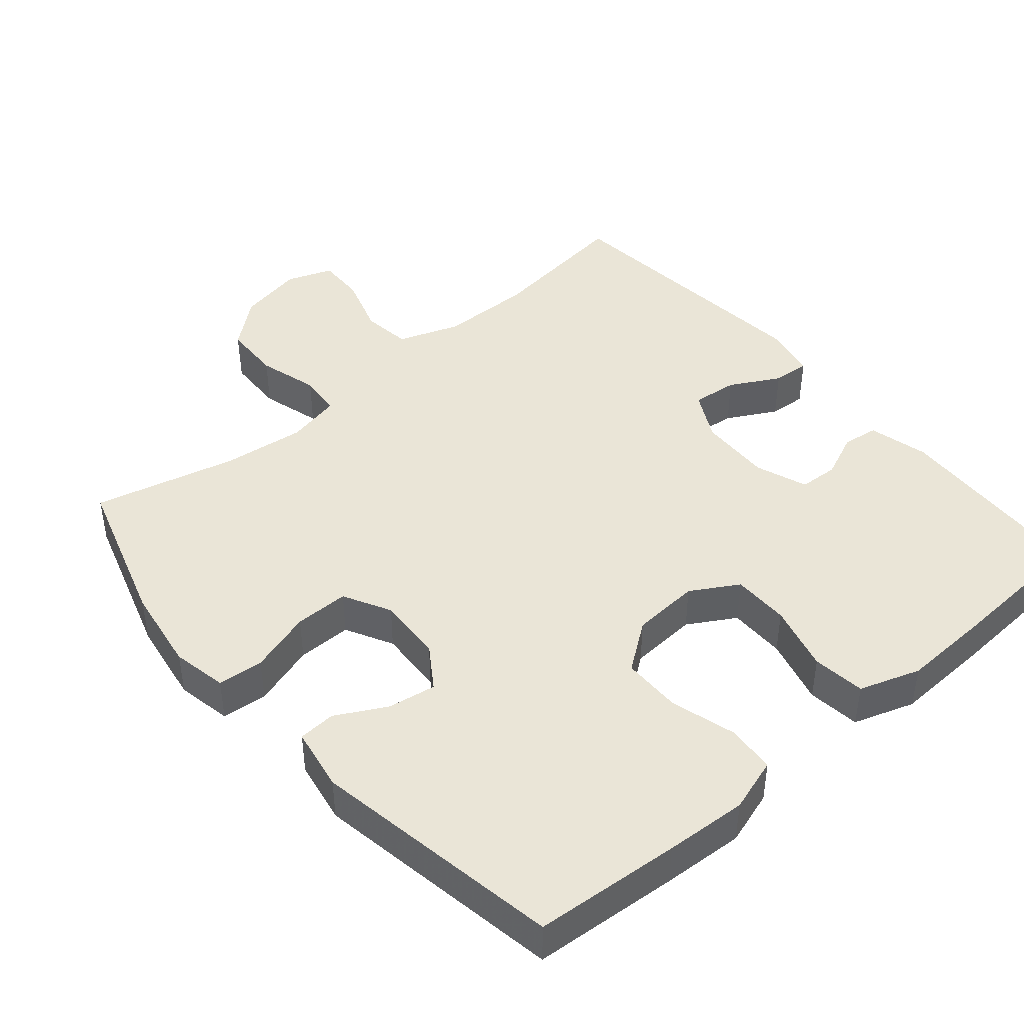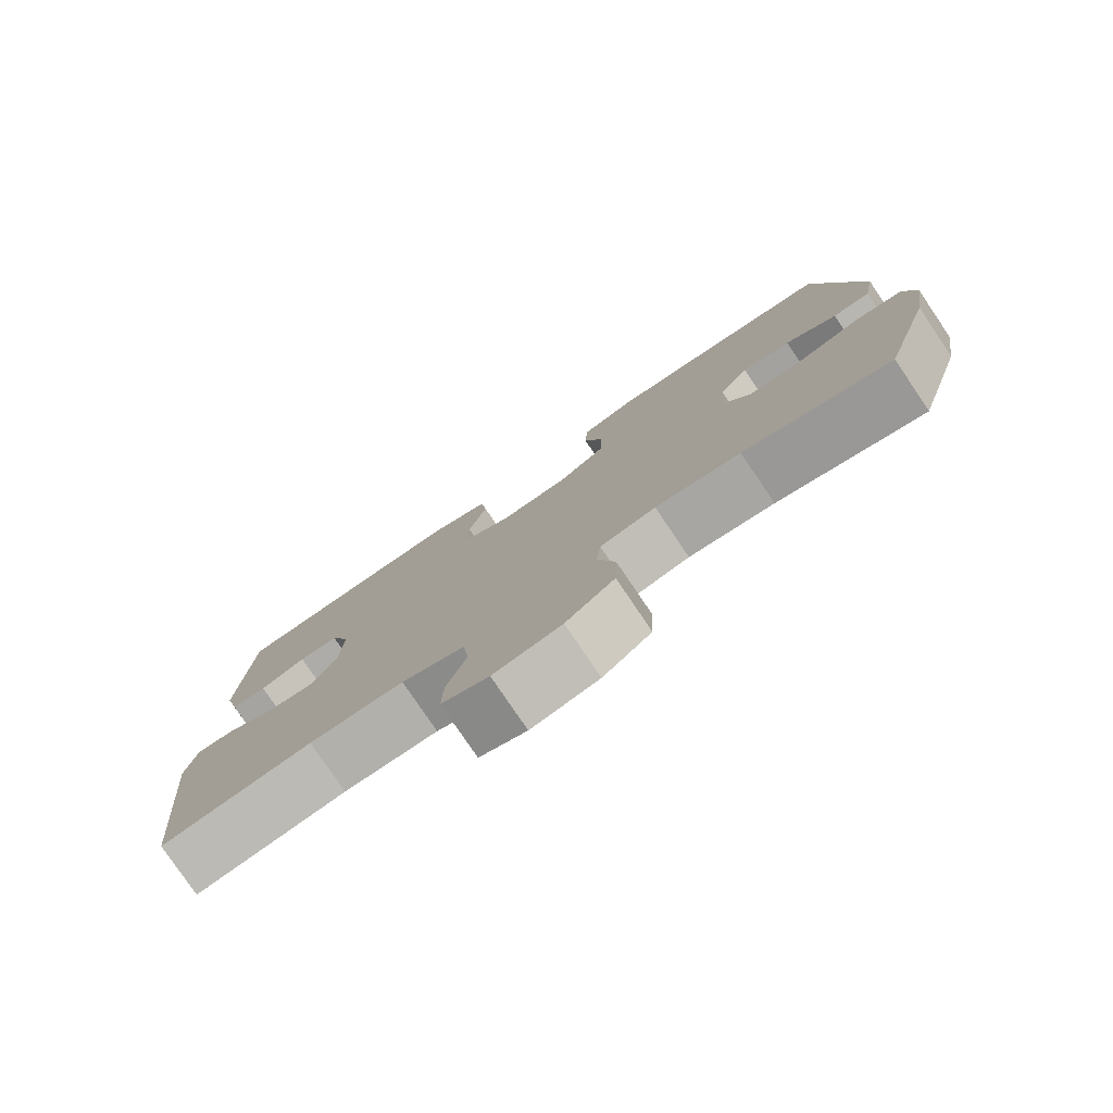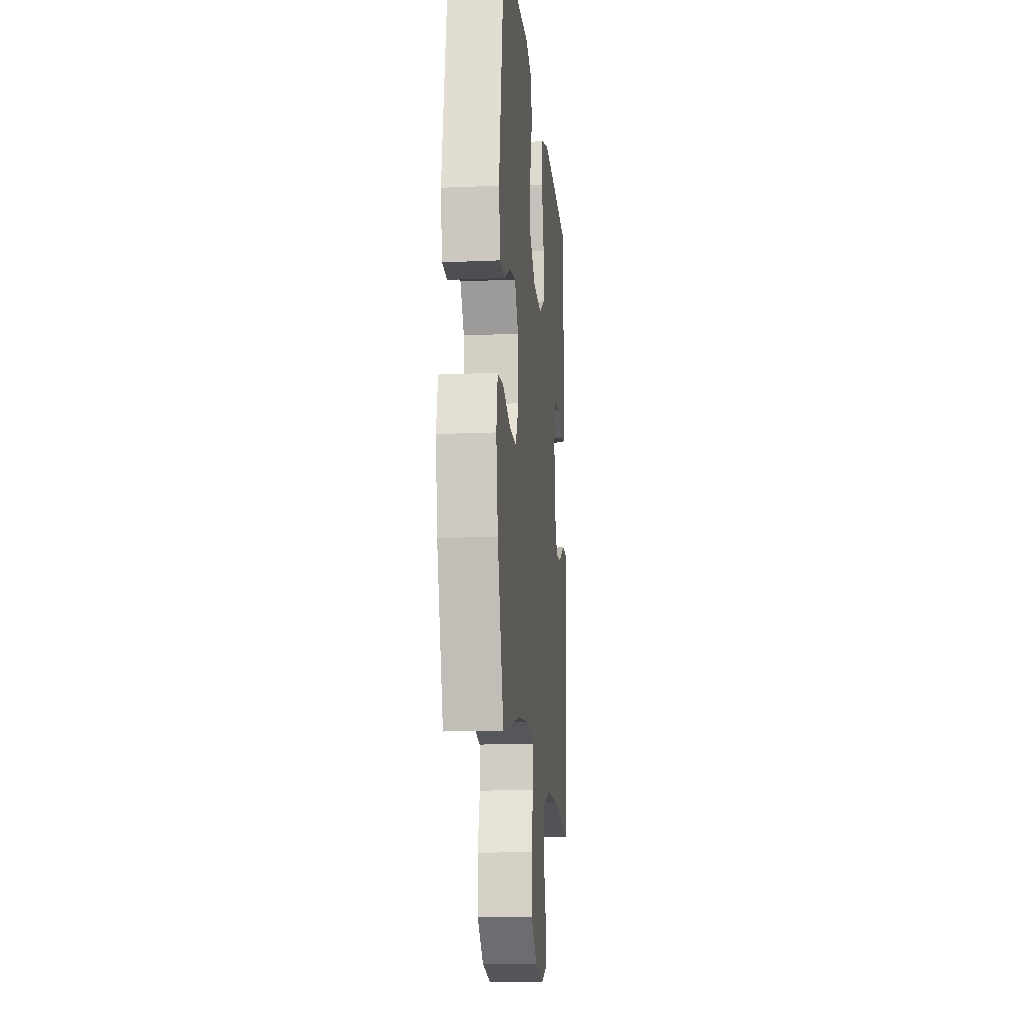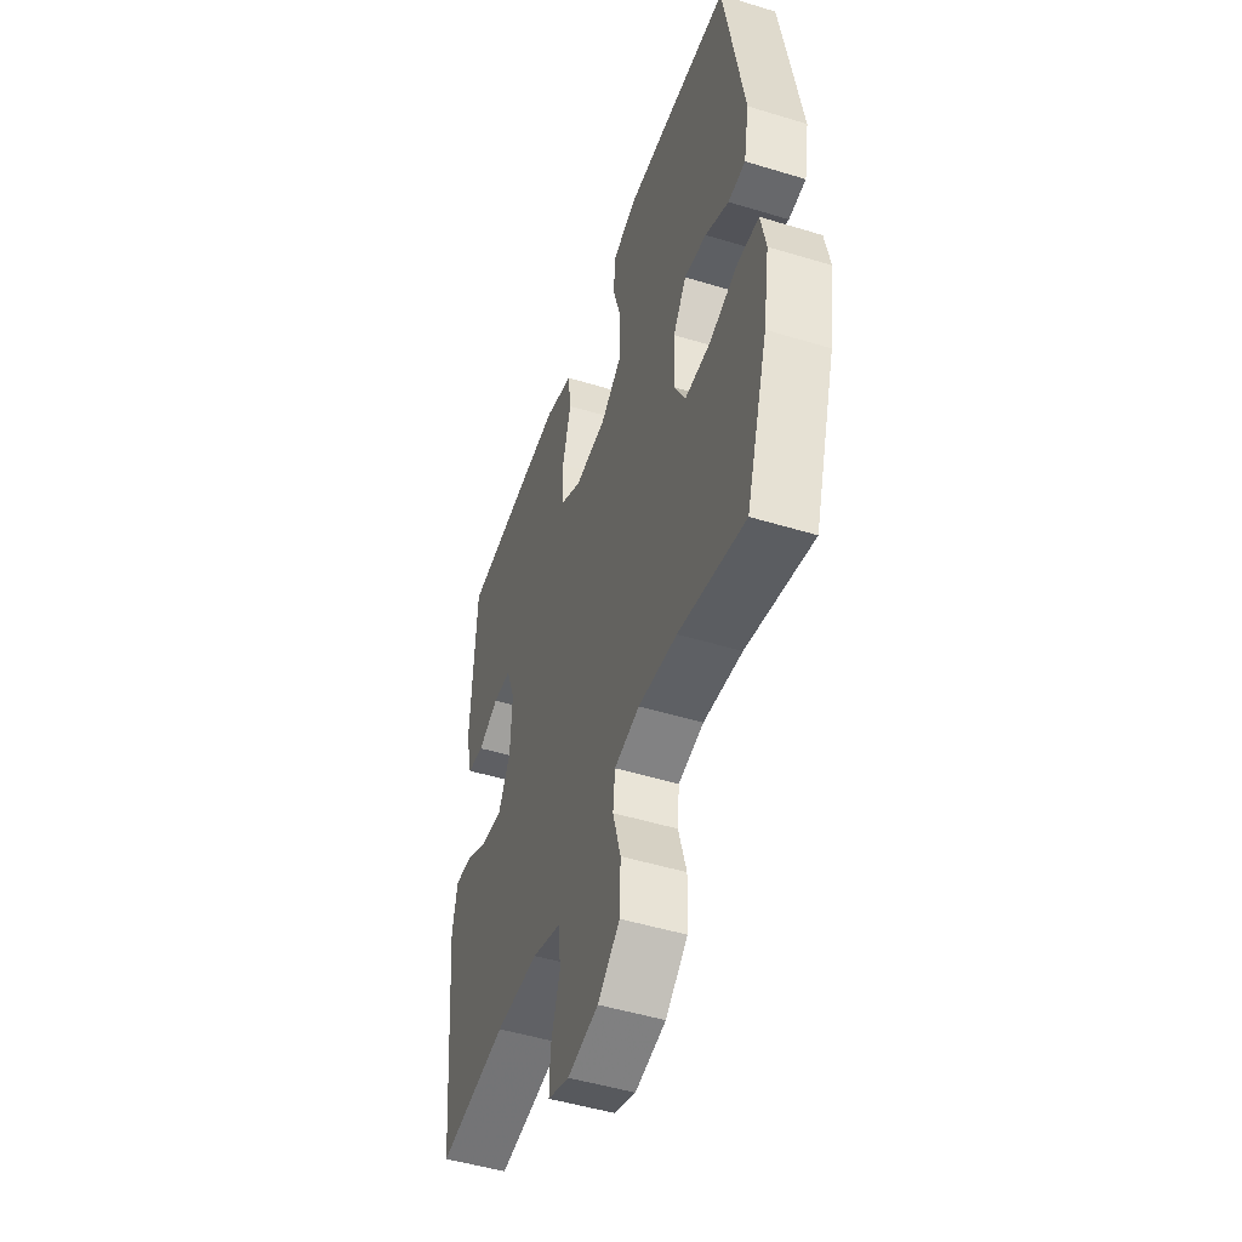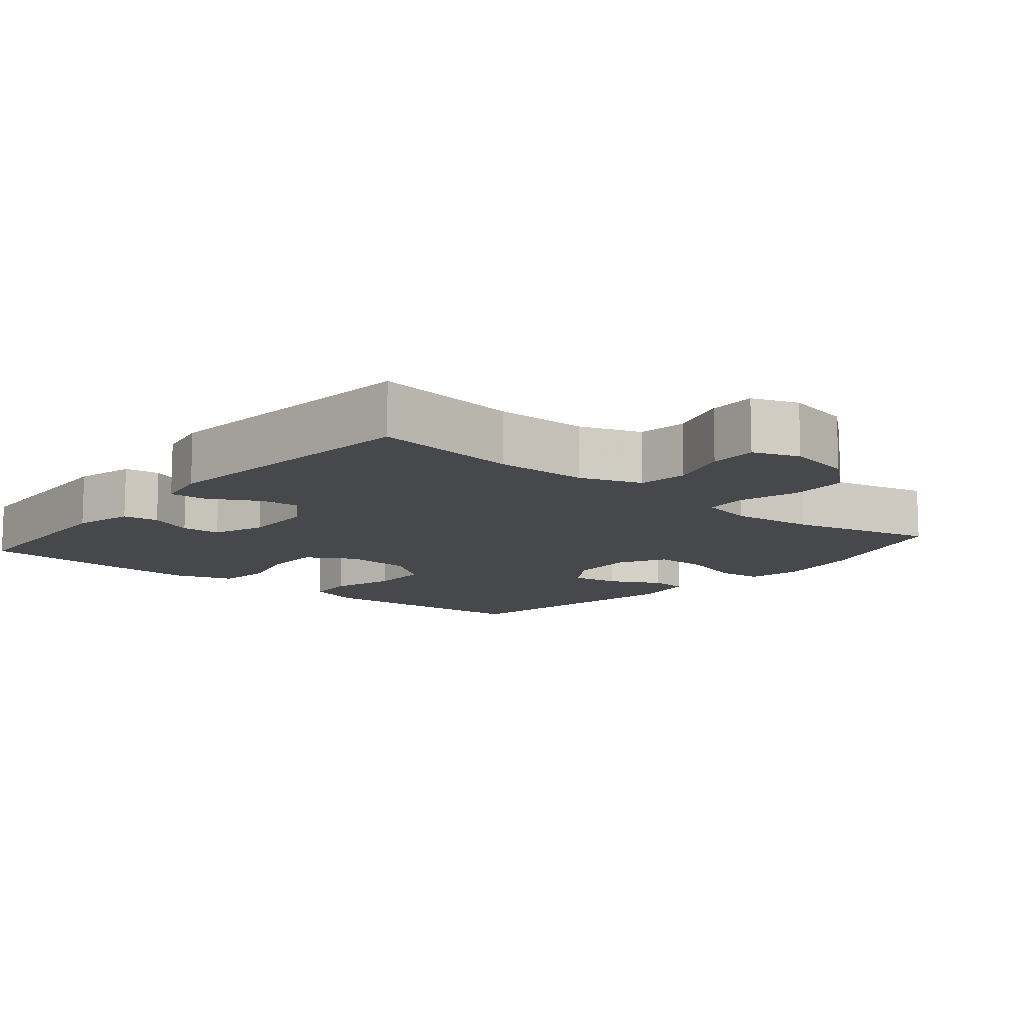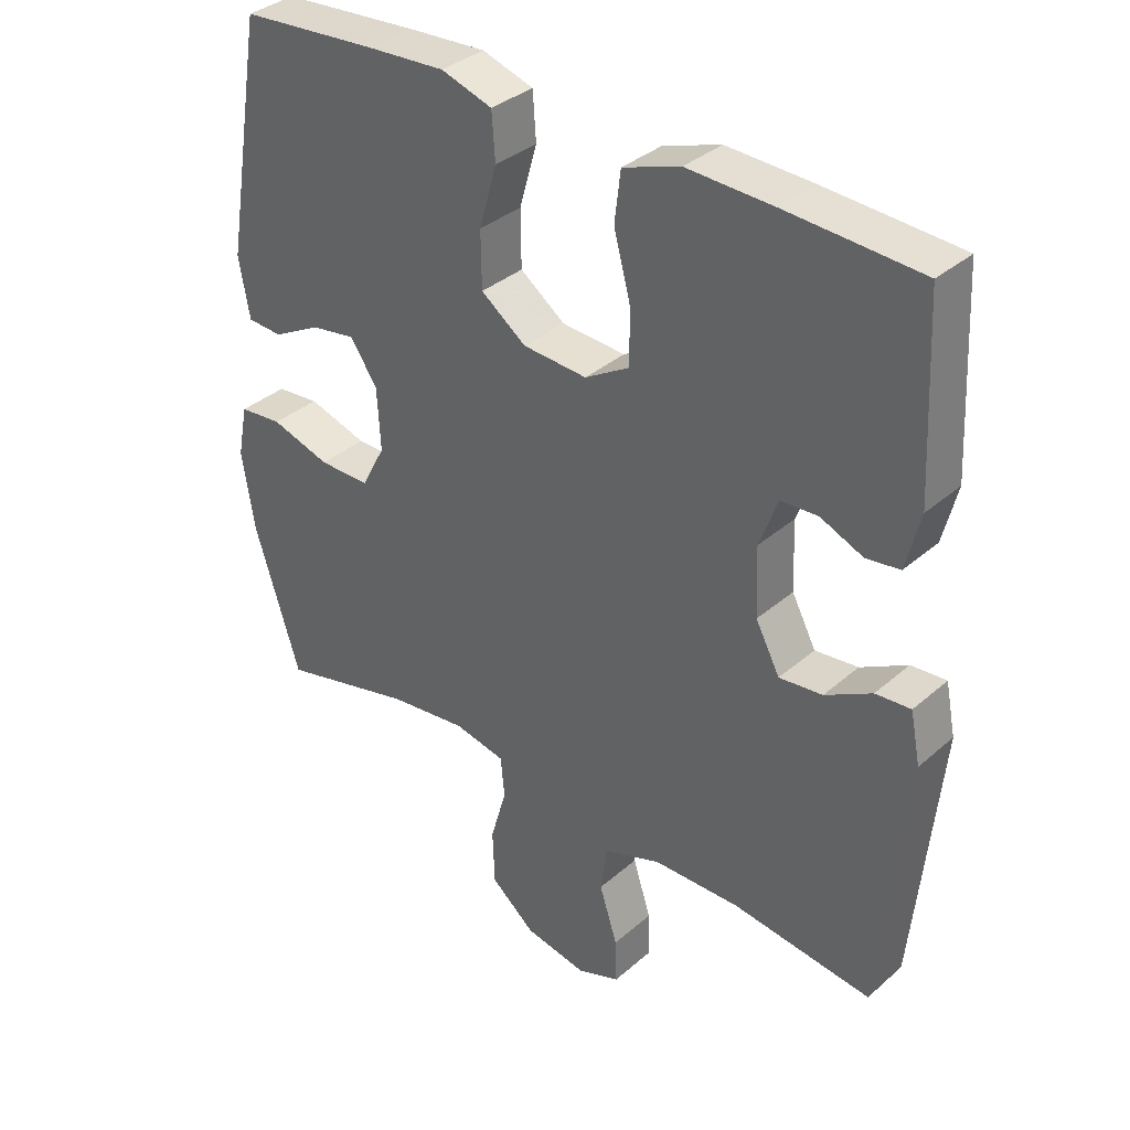
<metadata>
{"format":"obj","ext":"obj","renderer":"f3d","projection":"perspective","resolution":1024,"background":"white","views":[{"elev":44.0,"azim":-40.6,"up":"+Y"},{"elev":-79.2,"azim":-145.9,"up":"+Z"},{"elev":-14.8,"azim":-84.6,"up":"+Z"},{"elev":-49.2,"azim":-108.7,"up":"+Z"},{"elev":-11.5,"azim":139.9,"up":"+Y"},{"elev":35.2,"azim":41.2,"up":"+Z"}]}
</metadata>
<code>
v 0.5 0.07 -0.5
v 0.294 0.07 -0.474
v 0.165 0.07 -0.476
v 0.079 0.07 -0.507
v 0.07 0.07 -0.576
v 0.097 0.07 -0.66
v 0.099 0.07 -0.727
v 0.035 0.07 -0.751
v -0.057 0.07 -0.733
v -0.123 0.07 -0.678
v -0.126 0.07 -0.596
v -0.102 0.07 -0.512
v -0.108 0.07 -0.452
v -0.184 0.07 -0.436
v -0.3 0.07 -0.45
v -0.5 0.07 -0.5
v -0.567 0.07 -0.287
v -0.586 0.07 -0.168
v -0.571 0.07 -0.091
v -0.507 0.07 -0.085
v -0.419 0.07 -0.112
v -0.343 0.07 -0.112
v -0.308 0.07 -0.046
v -0.313 0.07 0.046
v -0.353 0.07 0.105
v -0.42 0.07 0.094
v -0.491 0.07 0.056
v -0.543 0.07 0.059
v -0.559 0.07 0.148
v -0.5 0.07 0.5
v -0.295 0.07 0.516
v -0.18 0.07 0.523
v -0.104 0.07 0.499
v -0.099 0.07 0.43
v -0.125 0.07 0.339
v -0.124 0.07 0.256
v -0.057 0.07 0.207
v 0.038 0.07 0.201
v 0.104 0.07 0.24
v 0.104 0.07 0.32
v 0.079 0.07 0.414
v 0.088 0.07 0.488
v 0.173 0.07 0.517
v 0.301 0.07 0.512
v 0.5 0.07 0.5
v 0.514 0.07 0.222
v 0.493 0.07 0.138
v 0.443 0.07 0.131
v 0.38 0.07 0.158
v 0.325 0.07 0.155
v 0.298 0.07 0.082
v 0.302 0.07 -0.02
v 0.338 0.07 -0.088
v 0.402 0.07 -0.081
v 0.471 0.07 -0.043
v 0.523 0.07 -0.039
v 0.538 0.07 -0.114
v 0.5 0 -0.5
v 0.294 0 -0.474
v 0.165 0 -0.476
v 0.079 0 -0.507
v 0.07 0 -0.576
v 0.097 0 -0.66
v 0.099 0 -0.727
v 0.035 0 -0.751
v -0.057 0 -0.733
v -0.123 0 -0.678
v -0.126 0 -0.596
v -0.102 0 -0.512
v -0.108 0 -0.452
v -0.184 0 -0.436
v -0.3 0 -0.45
v -0.5 0 -0.5
v -0.567 0 -0.287
v -0.586 0 -0.168
v -0.571 0 -0.091
v -0.507 0 -0.085
v -0.419 0 -0.112
v -0.343 0 -0.112
v -0.308 0 -0.046
v -0.313 0 0.046
v -0.353 0 0.105
v -0.42 0 0.094
v -0.491 0 0.056
v -0.543 0 0.059
v -0.559 0 0.148
v -0.5 0 0.5
v -0.295 0 0.516
v -0.18 0 0.523
v -0.104 0 0.499
v -0.099 0 0.43
v -0.125 0 0.339
v -0.124 0 0.256
v -0.057 0 0.207
v 0.038 0 0.201
v 0.104 0 0.24
v 0.104 0 0.32
v 0.079 0 0.414
v 0.088 0 0.488
v 0.173 0 0.517
v 0.301 0 0.512
v 0.5 0 0.5
v 0.514 0 0.222
v 0.493 0 0.138
v 0.443 0 0.131
v 0.38 0 0.158
v 0.325 0 0.155
v 0.298 0 0.082
v 0.302 0 -0.02
v 0.338 0 -0.088
v 0.402 0 -0.081
v 0.471 0 -0.043
v 0.523 0 -0.039
v 0.538 0 -0.114
f 57 1 2
f 56 57 2
f 55 56 2
f 54 55 2
f 53 54 2 3
f 52 53 3 4
f 51 52 4
f 50 51 4
f 47 48 49
f 46 47 49
f 45 46 49
f 44 45 49
f 43 44 49
f 42 43 49
f 41 42 49
f 40 41 49
f 39 40 49 50
f 38 39 50 4
f 33 34 35
f 32 33 35
f 31 32 35
f 30 31 35
f 29 30 35
f 28 29 35
f 27 28 35
f 26 27 35
f 25 26 35 36
f 24 25 36 37
f 19 20 21
f 18 19 21
f 17 18 21
f 16 17 21
f 15 16 21
f 14 15 21 22
f 13 14 22 23
f 10 11 12
f 9 10 12
f 8 9 12
f 7 8 12
f 6 7 12
f 5 6 12
f 5 12 13
f 24 37 38
f 23 24 38
f 13 23 38
f 5 13 38
f 4 5 38
f 59 58 114
f 59 114 113
f 59 113 112
f 59 112 111
f 60 59 111 110
f 61 60 110 109
f 61 109 108
f 61 108 107
f 106 105 104
f 106 104 103
f 106 103 102
f 106 102 101
f 106 101 100
f 106 100 99
f 106 99 98
f 106 98 97
f 107 106 97 96
f 61 107 96 95
f 92 91 90
f 92 90 89
f 92 89 88
f 92 88 87
f 92 87 86
f 92 86 85
f 92 85 84
f 92 84 83
f 93 92 83 82
f 94 93 82 81
f 78 77 76
f 78 76 75
f 78 75 74
f 78 74 73
f 78 73 72
f 79 78 72 71
f 80 79 71 70
f 69 68 67
f 69 67 66
f 69 66 65
f 69 65 64
f 69 64 63
f 69 63 62
f 70 69 62
f 95 94 81
f 95 81 80
f 95 80 70
f 95 70 62
f 95 62 61
f 1 58 59 2
f 2 59 60 3
f 3 60 61 4
f 4 61 62 5
f 5 62 63 6
f 6 63 64 7
f 7 64 65 8
f 8 65 66 9
f 9 66 67 10
f 10 67 68 11
f 11 68 69 12
f 12 69 70 13
f 13 70 71 14
f 14 71 72 15
f 15 72 73 16
f 16 73 74 17
f 17 74 75 18
f 18 75 76 19
f 19 76 77 20
f 20 77 78 21
f 21 78 79 22
f 22 79 80 23
f 23 80 81 24
f 24 81 82 25
f 25 82 83 26
f 26 83 84 27
f 27 84 85 28
f 28 85 86 29
f 29 86 87 30
f 30 87 88 31
f 31 88 89 32
f 32 89 90 33
f 33 90 91 34
f 34 91 92 35
f 35 92 93 36
f 36 93 94 37
f 37 94 95 38
f 38 95 96 39
f 39 96 97 40
f 40 97 98 41
f 41 98 99 42
f 42 99 100 43
f 43 100 101 44
f 44 101 102 45
f 45 102 103 46
f 46 103 104 47
f 47 104 105 48
f 48 105 106 49
f 49 106 107 50
f 50 107 108 51
f 51 108 109 52
f 52 109 110 53
f 53 110 111 54
f 54 111 112 55
f 55 112 113 56
f 56 113 114 57
f 57 114 58 1

</code>
